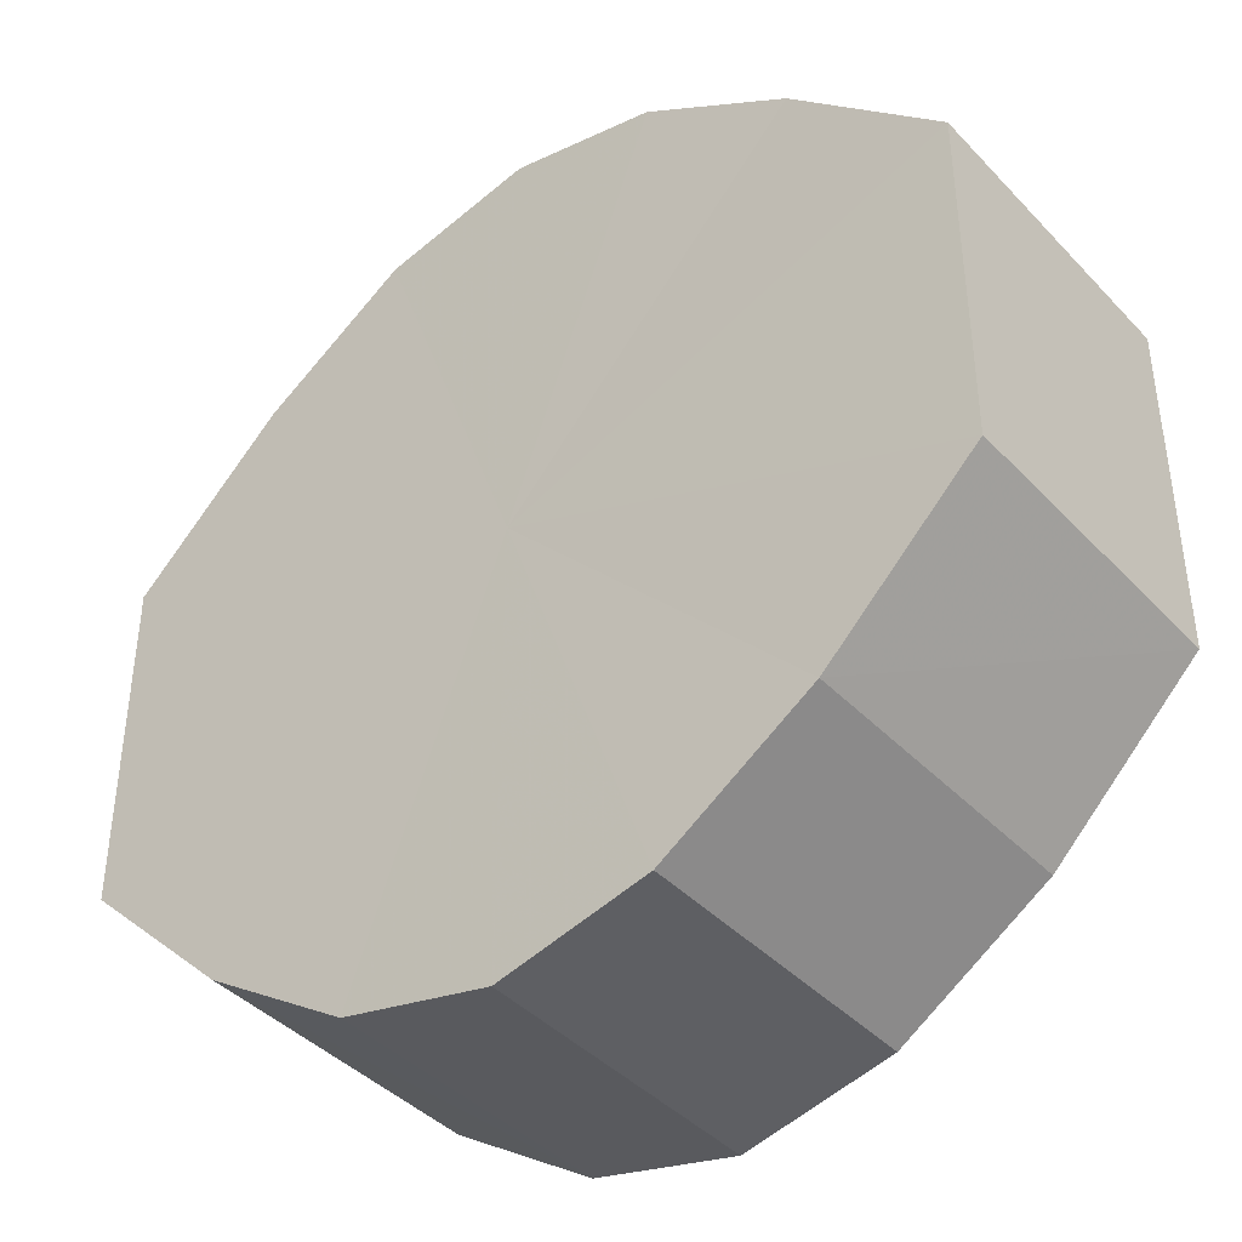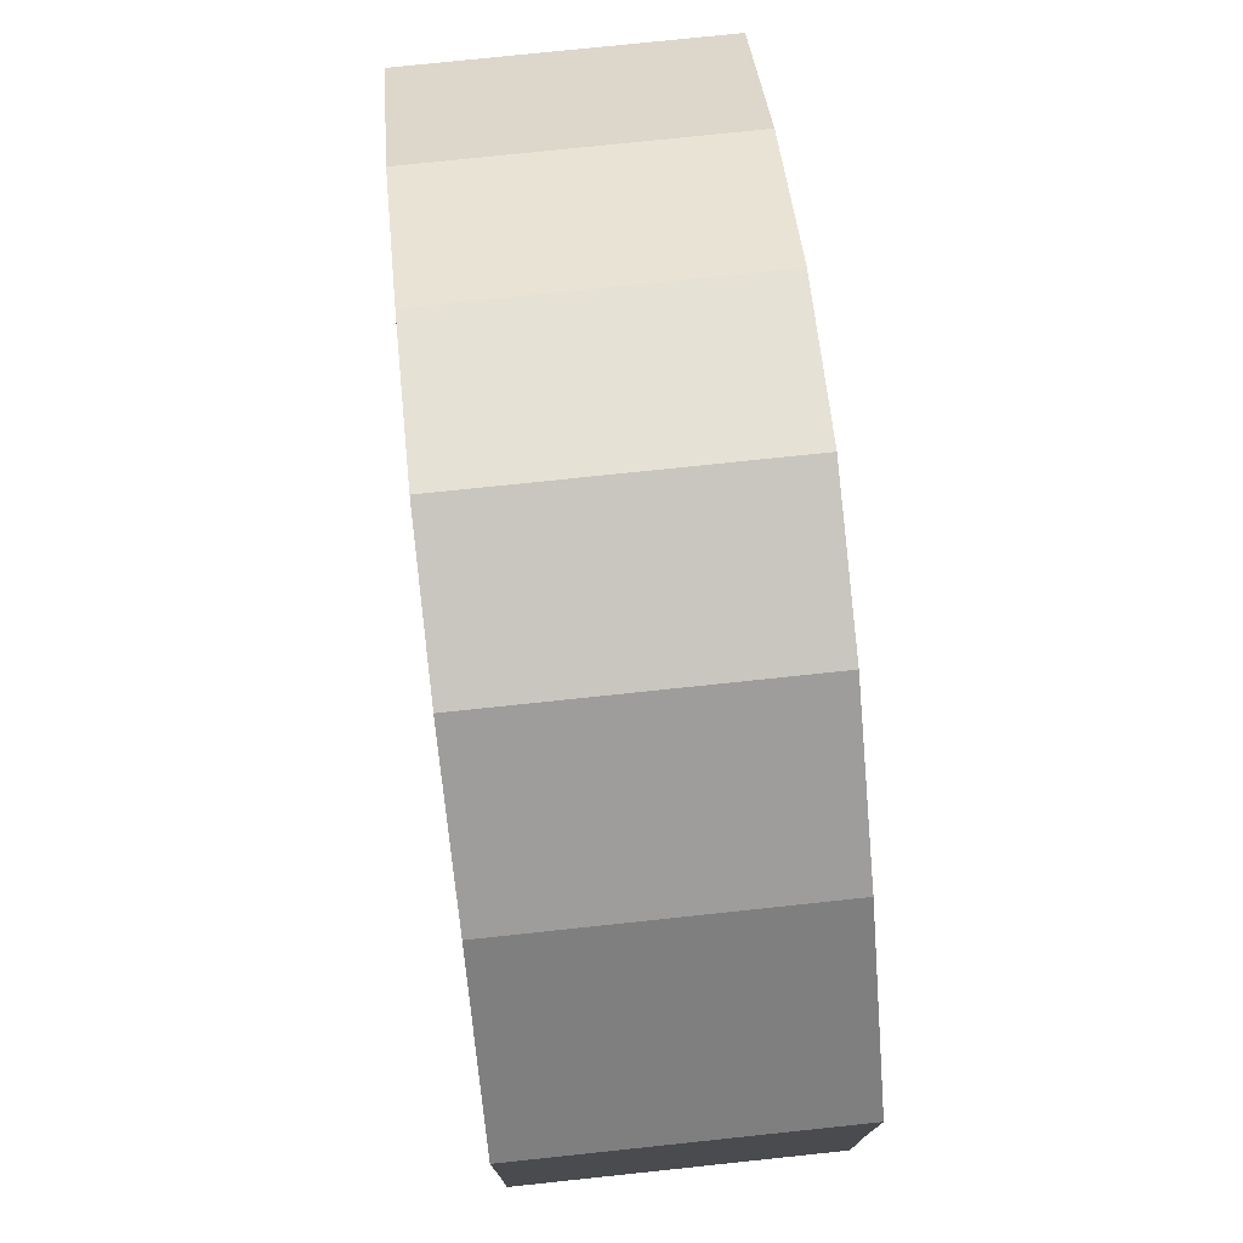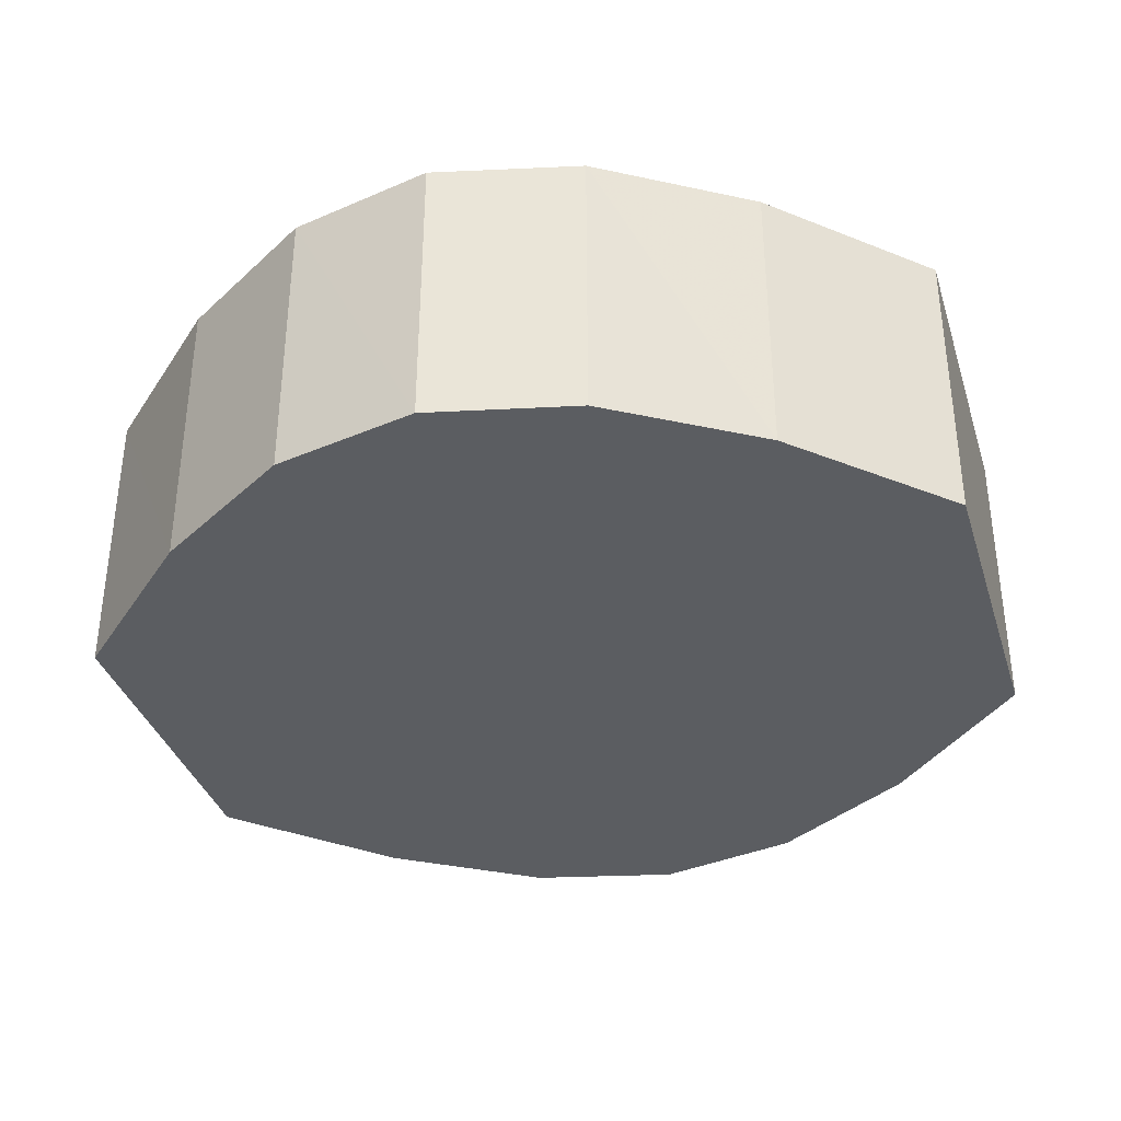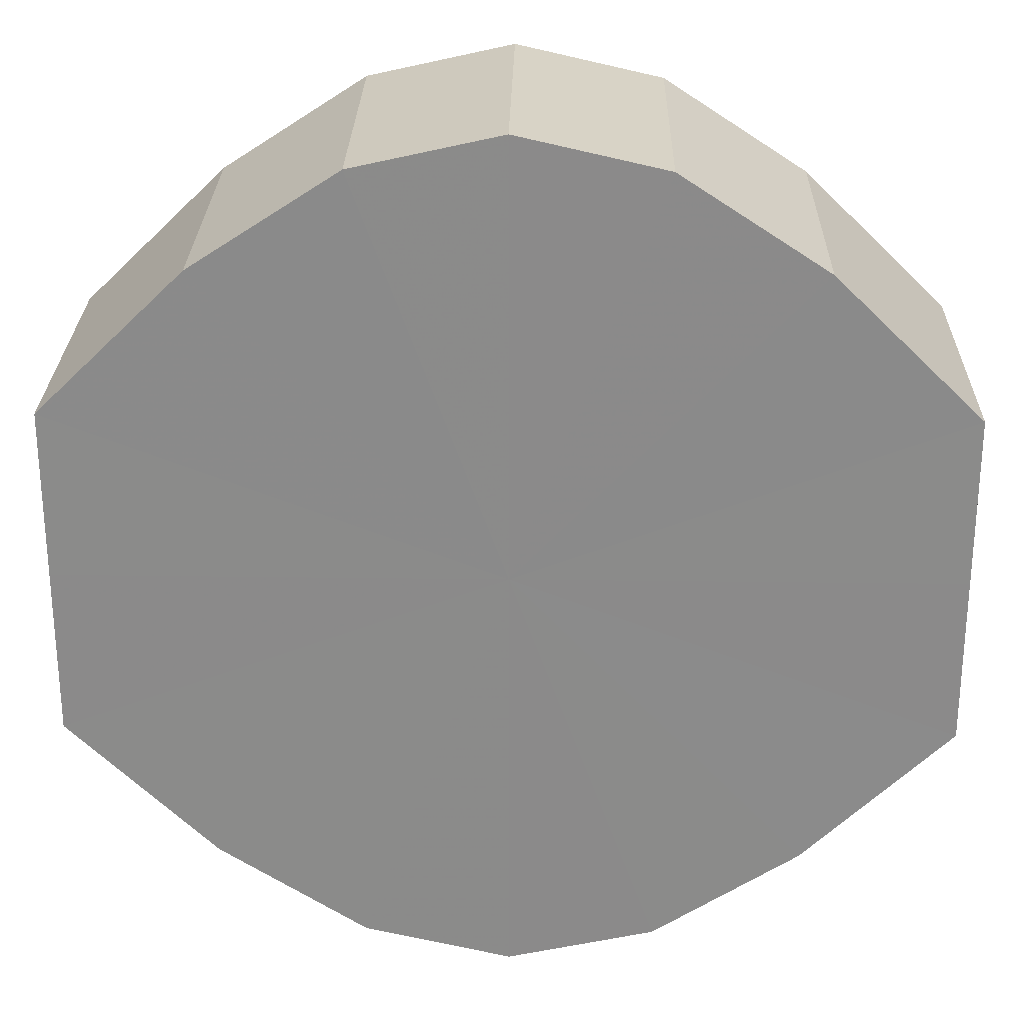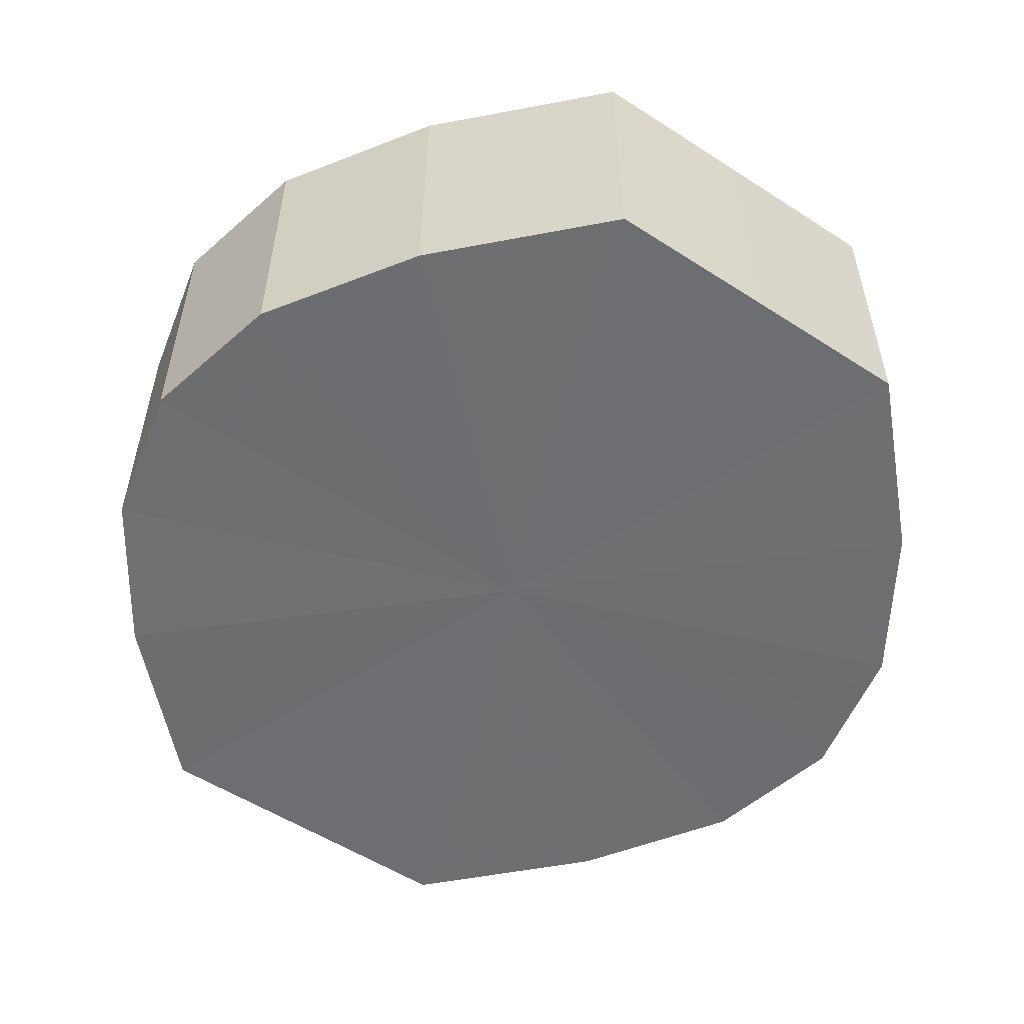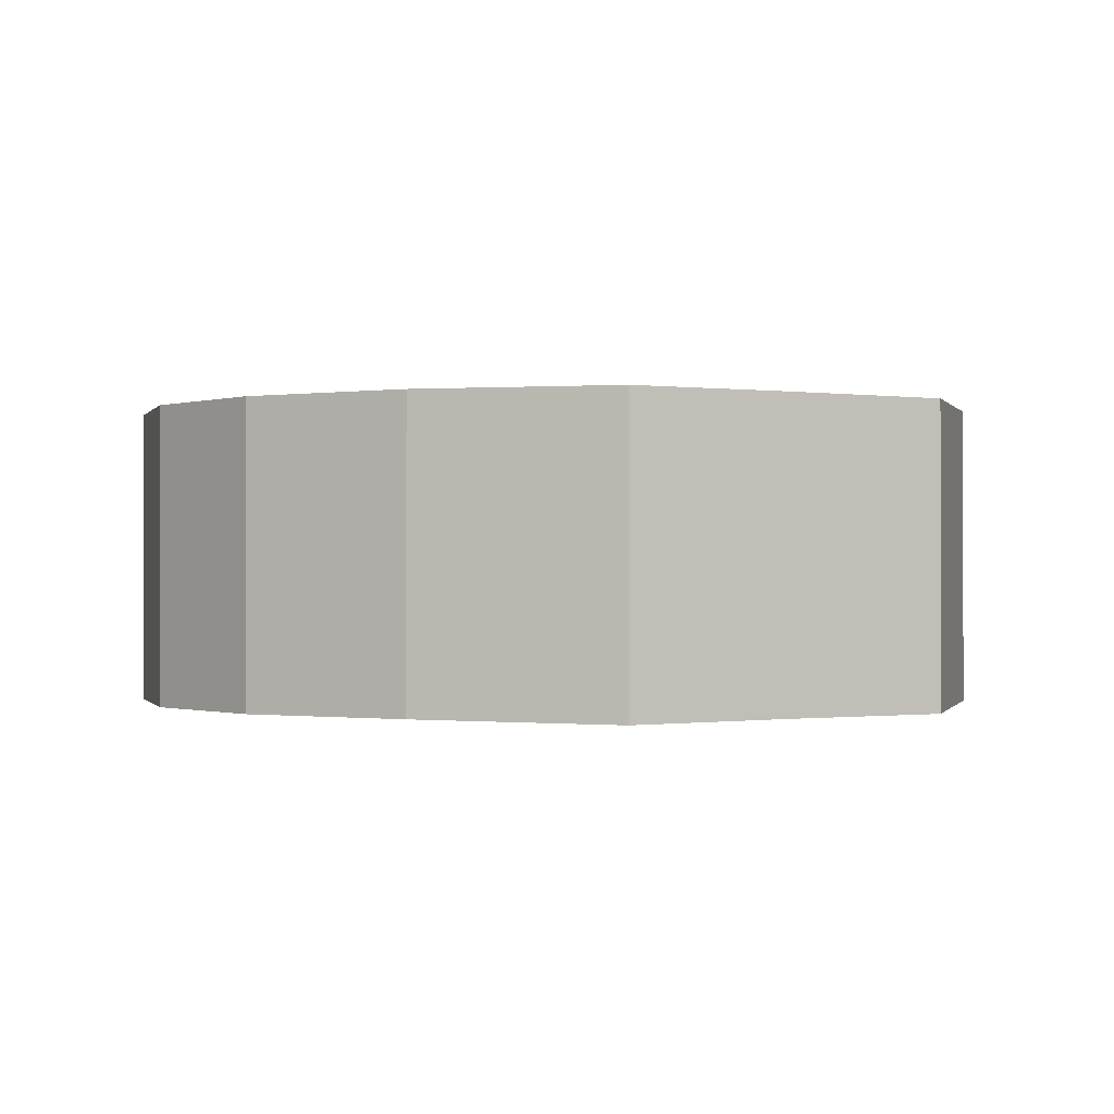
<metadata>
{"format":"obj","ext":"obj","renderer":"f3d","projection":"perspective","resolution":1024,"background":"white","views":[{"elev":-41.0,"azim":-141.2,"up":"+Z"},{"elev":76.4,"azim":83.8,"up":"+Z"},{"elev":-36.0,"azim":-163.3,"up":"+Y"},{"elev":26.2,"azim":1.2,"up":"+Z"},{"elev":-54.3,"azim":-124.4,"up":"+Y"},{"elev":-0.3,"azim":61.5,"up":"+Y"}]}
</metadata>
<code>
o 13456
v 2161 1887 7.46
v 2161 1887 7.455
v 2161 1887 7.46
v 2161 1887 7.442
v 2161 1887 7.455
v 2161 1887 7.455
v 2161 1887 7.455
v 2161 1887 7.423
v 2161 1887 7.442
v 2161 1887 7.442
v 2161 1887 7.442
v 2161 1887 7.4
v 2161 1887 7.423
v 2161 1887 7.423
v 2161 1887 7.423
v 2161 1887 7.377
v 2161 1887 7.4
v 2161 1887 7.4
v 2161 1887 7.4
v 2161 1887 7.358
v 2161 1887 7.377
v 2161 1887 7.377
v 2161 1887 7.377
v 2161 1887 7.345
v 2161 1887 7.358
v 2161 1887 7.358
v 2161 1887 7.358
v 2161 1887 7.34
v 2161 1887 7.345
v 2161 1887 7.345
v 2161 1887 7.345
v 2161 1887 7.34
v 2161 1887 7.46
v 2161 1887 7.455
v 2161 1887 7.455
v 2161 1887 7.442
v 2161 1887 7.442
v 2161 1887 7.455
v 2161 1887 7.46
v 2161 1887 7.442
v 2161 1887 7.455
v 2161 1887 7.423
v 2161 1887 7.423
v 2161 1887 7.423
v 2161 1887 7.442
v 2161 1887 7.4
v 2161 1887 7.423
v 2161 1887 7.4
v 2161 1887 7.4
v 2161 1887 7.377
v 2161 1887 7.4
v 2161 1887 7.358
v 2161 1887 7.377
v 2161 1887 7.377
v 2161 1887 7.377
v 2161 1887 7.345
v 2161 1887 7.358
v 2161 1887 7.34
v 2161 1887 7.345
v 2161 1887 7.358
v 2161 1887 7.358
v 2161 1887 7.345
v 2161 1887 7.34
v 2161 1887 7.345
v 2161 1887 7.4
v 2161 1887 7.455
v 2161 1887 7.46
v 2161 1887 7.442
v 2161 1887 7.455
v 2161 1887 7.423
v 2161 1887 7.442
v 2161 1887 7.4
v 2161 1887 7.423
v 2161 1887 7.377
v 2161 1887 7.4
v 2161 1887 7.358
v 2161 1887 7.377
v 2161 1887 7.345
v 2161 1887 7.358
v 2161 1887 7.34
v 2161 1887 7.345
v 2161 1887 7.4
v 2161 1887 7.46
v 2161 1887 7.455
v 2161 1887 7.455
v 2161 1887 7.442
v 2161 1887 7.442
v 2161 1887 7.423
v 2161 1887 7.423
v 2161 1887 7.4
v 2161 1887 7.4
v 2161 1887 7.377
v 2161 1887 7.377
v 2161 1887 7.358
v 2161 1887 7.358
v 2161 1887 7.345
v 2161 1887 7.345
v 2161 1887 7.34
f 1 2 3
f 2 4 5
f 6 1 7
f 4 8 9
f 10 6 11
f 8 12 13
f 14 10 15
f 12 16 17
f 18 14 19
f 16 20 21
f 22 18 23
f 20 24 25
f 26 22 27
f 24 28 29
f 30 26 31
f 28 30 32
f 33 34 35
f 35 36 37
f 38 39 33
f 40 41 38
f 37 42 43
f 44 45 40
f 46 47 44
f 43 48 49
f 50 51 46
f 52 53 50
f 49 54 55
f 56 57 52
f 58 59 56
f 55 60 61
f 62 63 58
f 61 64 62
f 65 66 67
f 65 68 66
f 65 67 69
f 65 70 68
f 65 69 71
f 65 72 70
f 65 71 73
f 65 74 72
f 65 73 75
f 65 76 74
f 65 75 77
f 65 78 76
f 65 77 79
f 65 80 78
f 65 79 81
f 65 81 80
f 82 83 84
f 82 85 83
f 82 84 86
f 82 87 85
f 82 86 88
f 82 89 87
f 82 88 90
f 82 91 89
f 82 90 92
f 82 93 91
f 82 92 94
f 82 95 93
f 82 94 96
f 82 97 95
f 82 96 98
f 82 98 97

</code>
